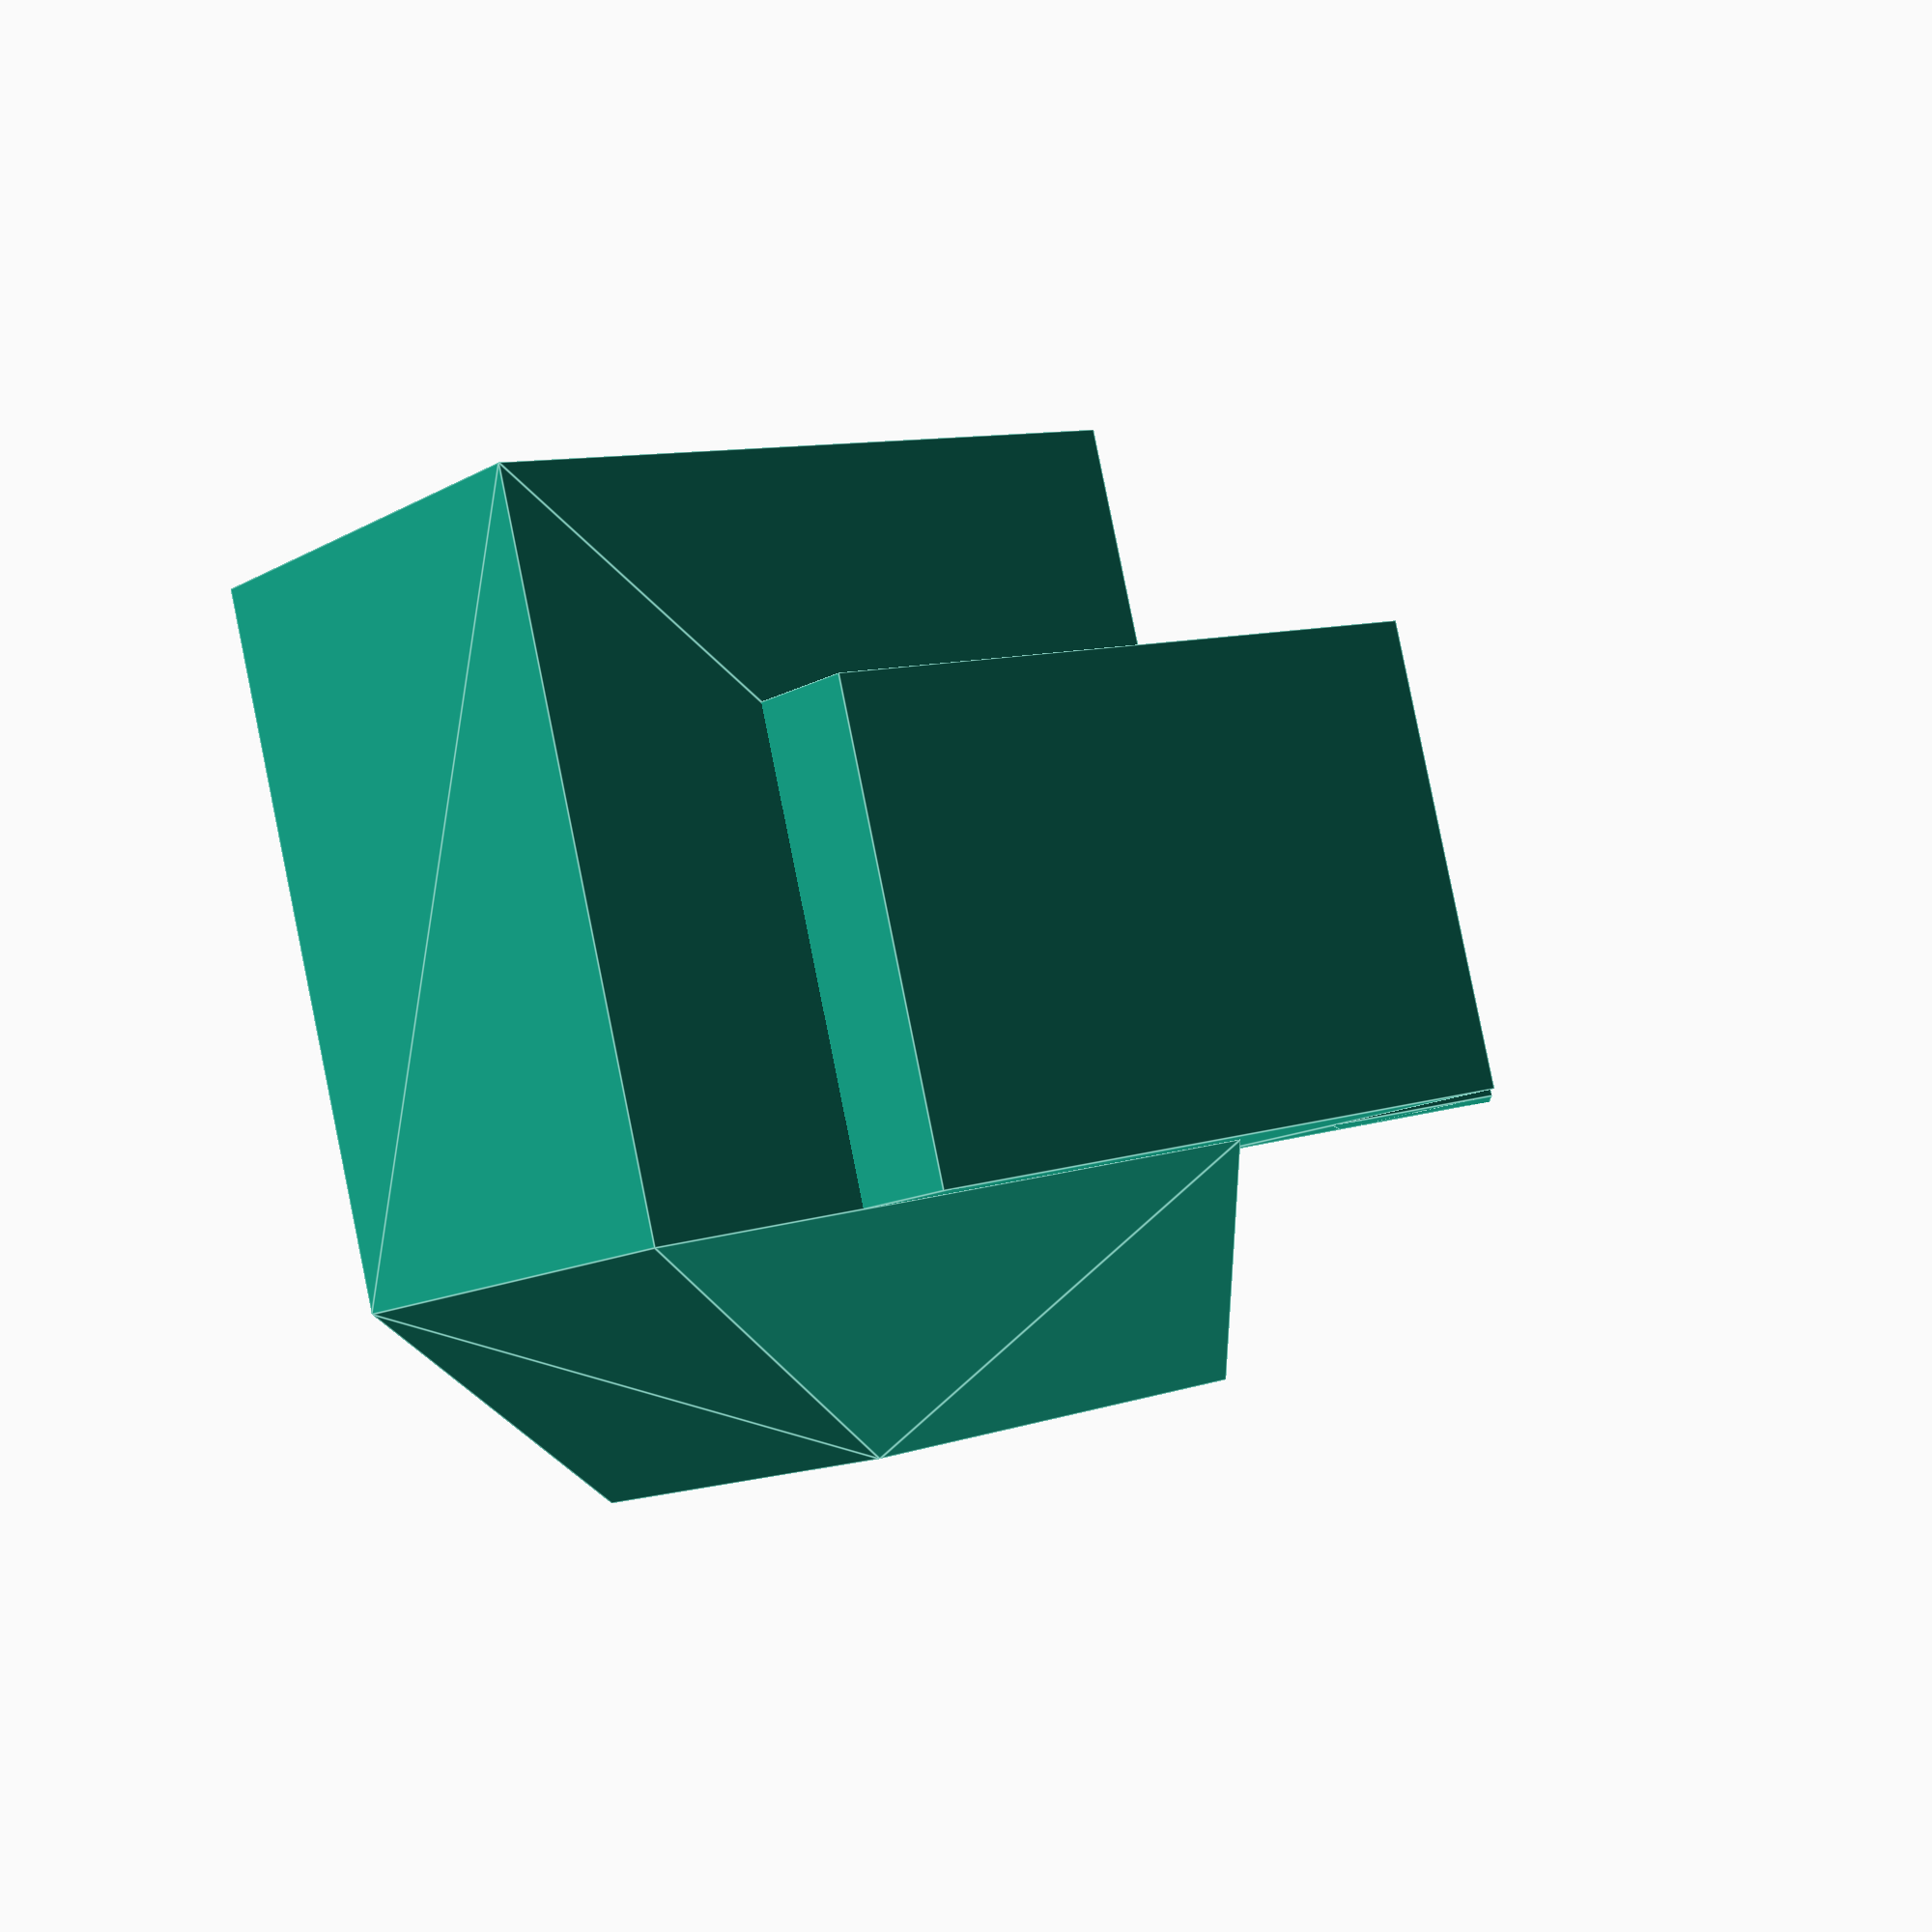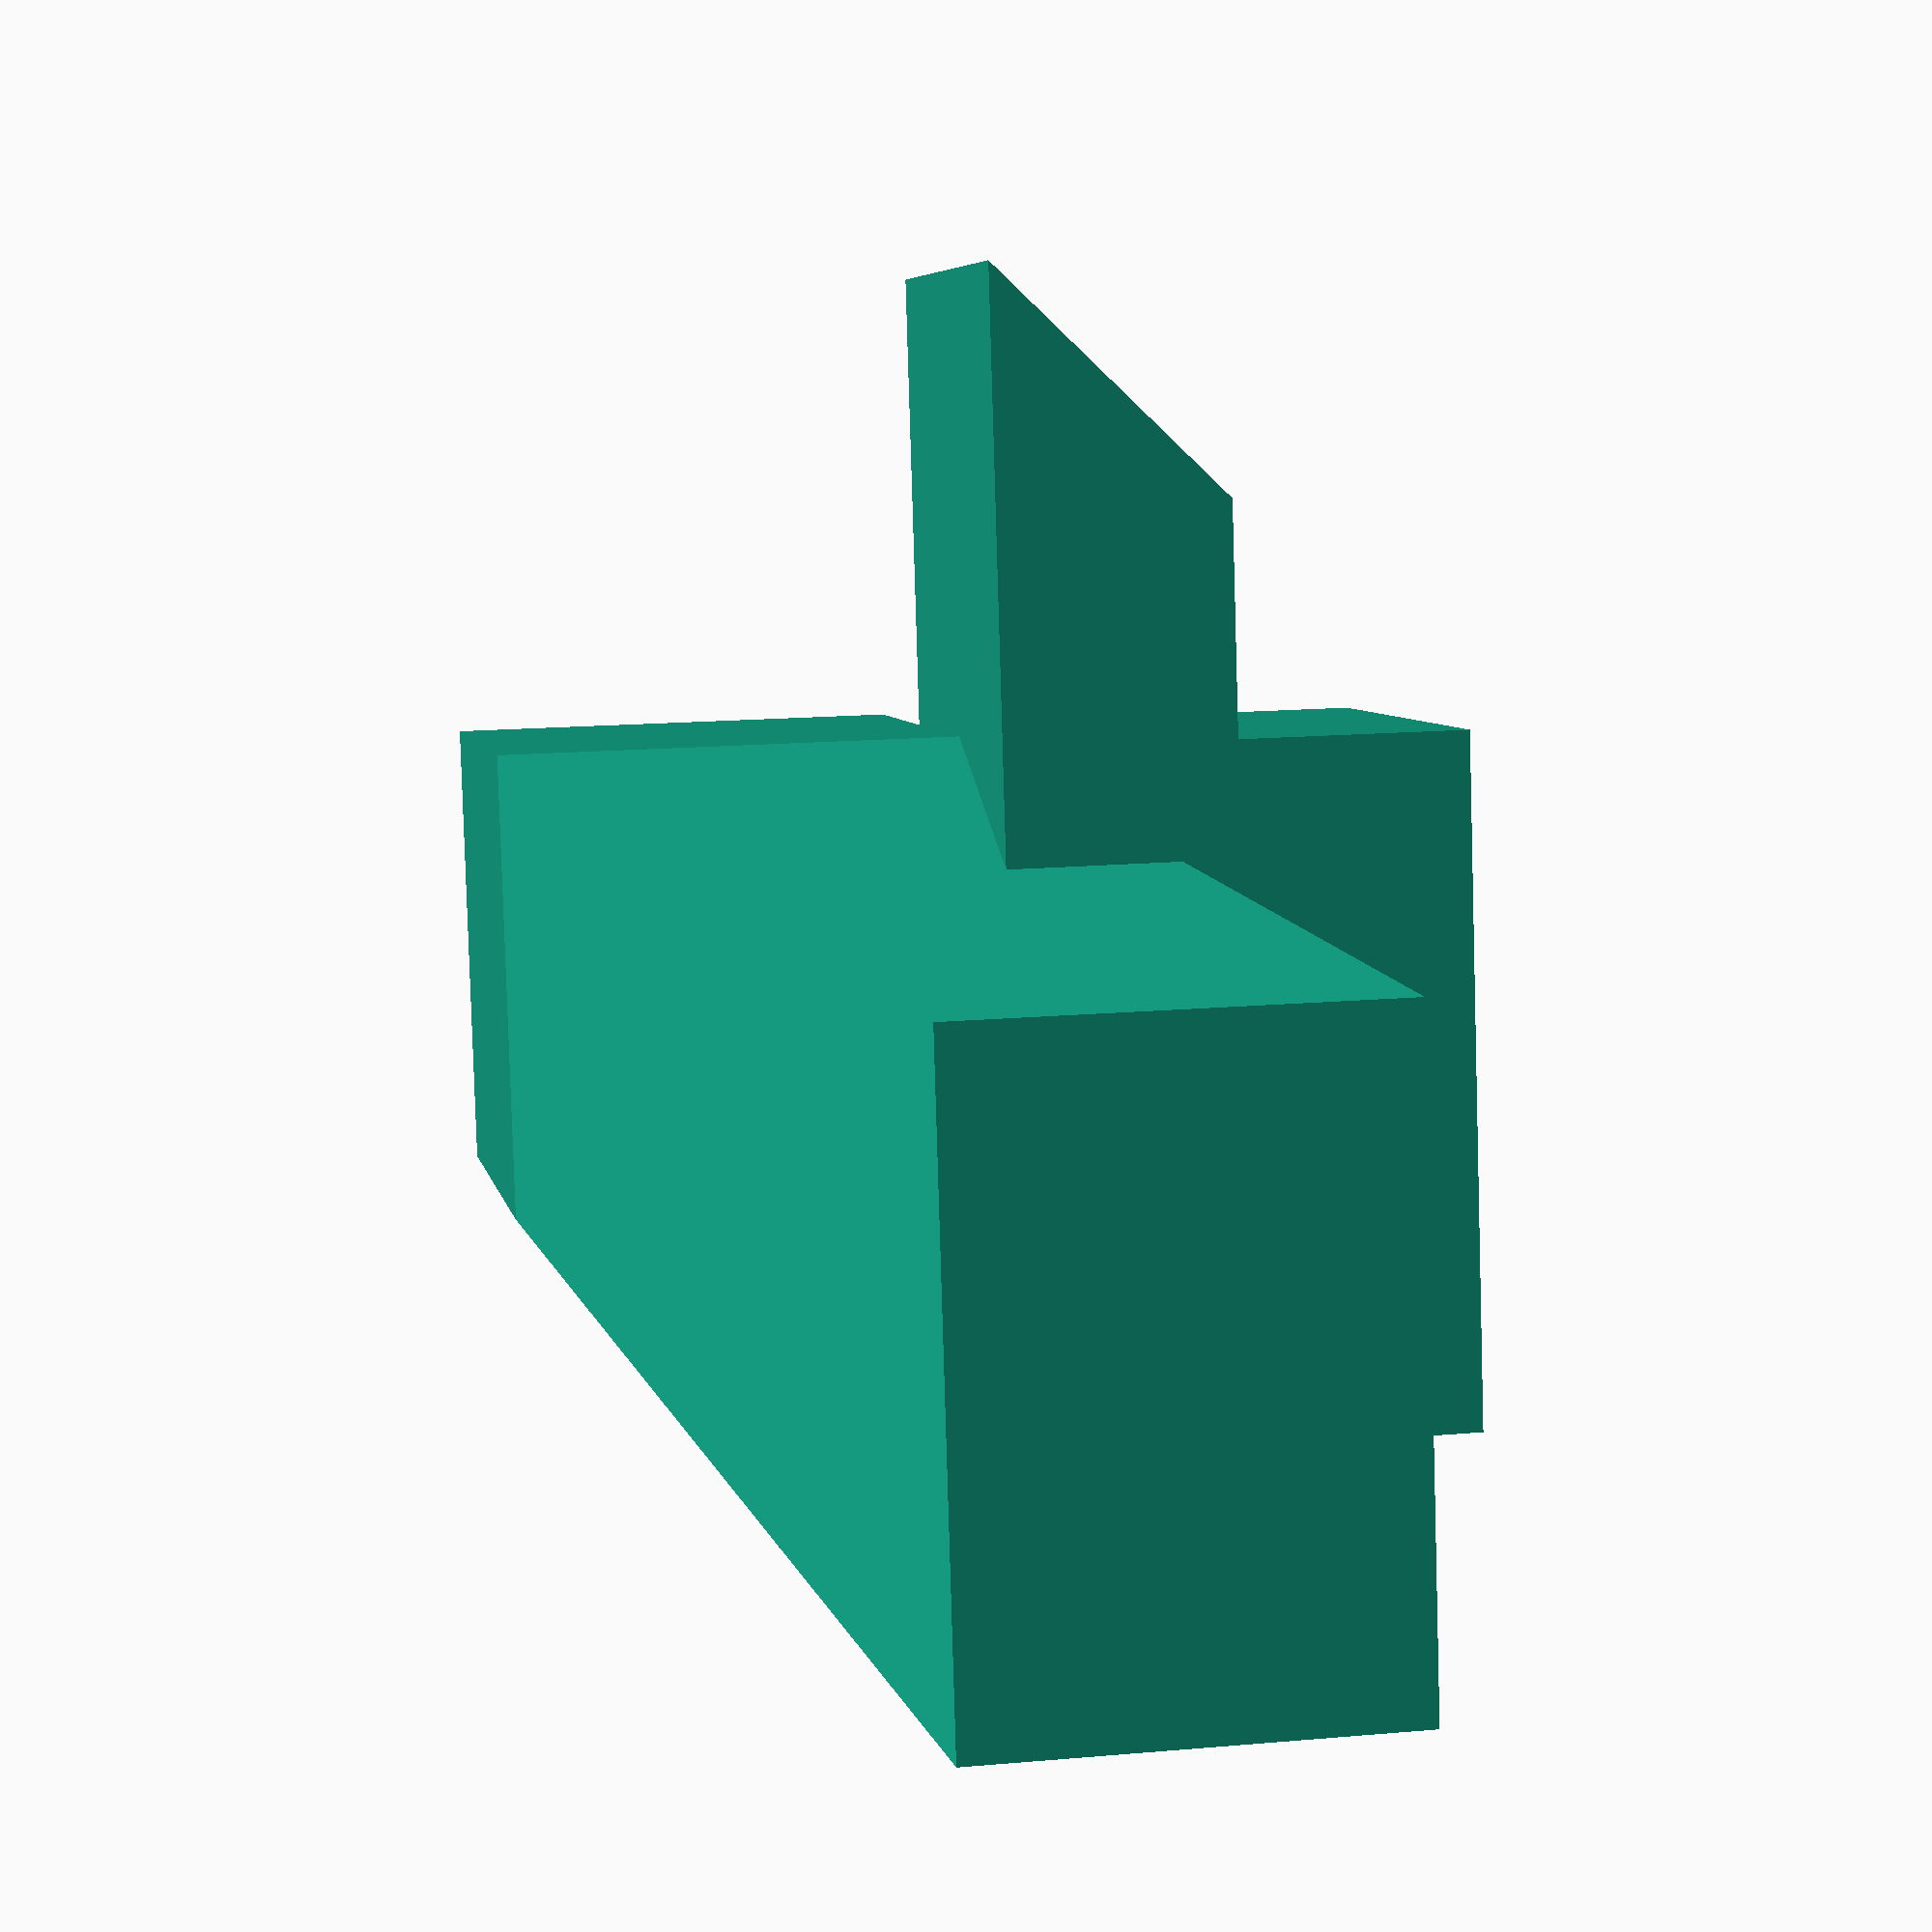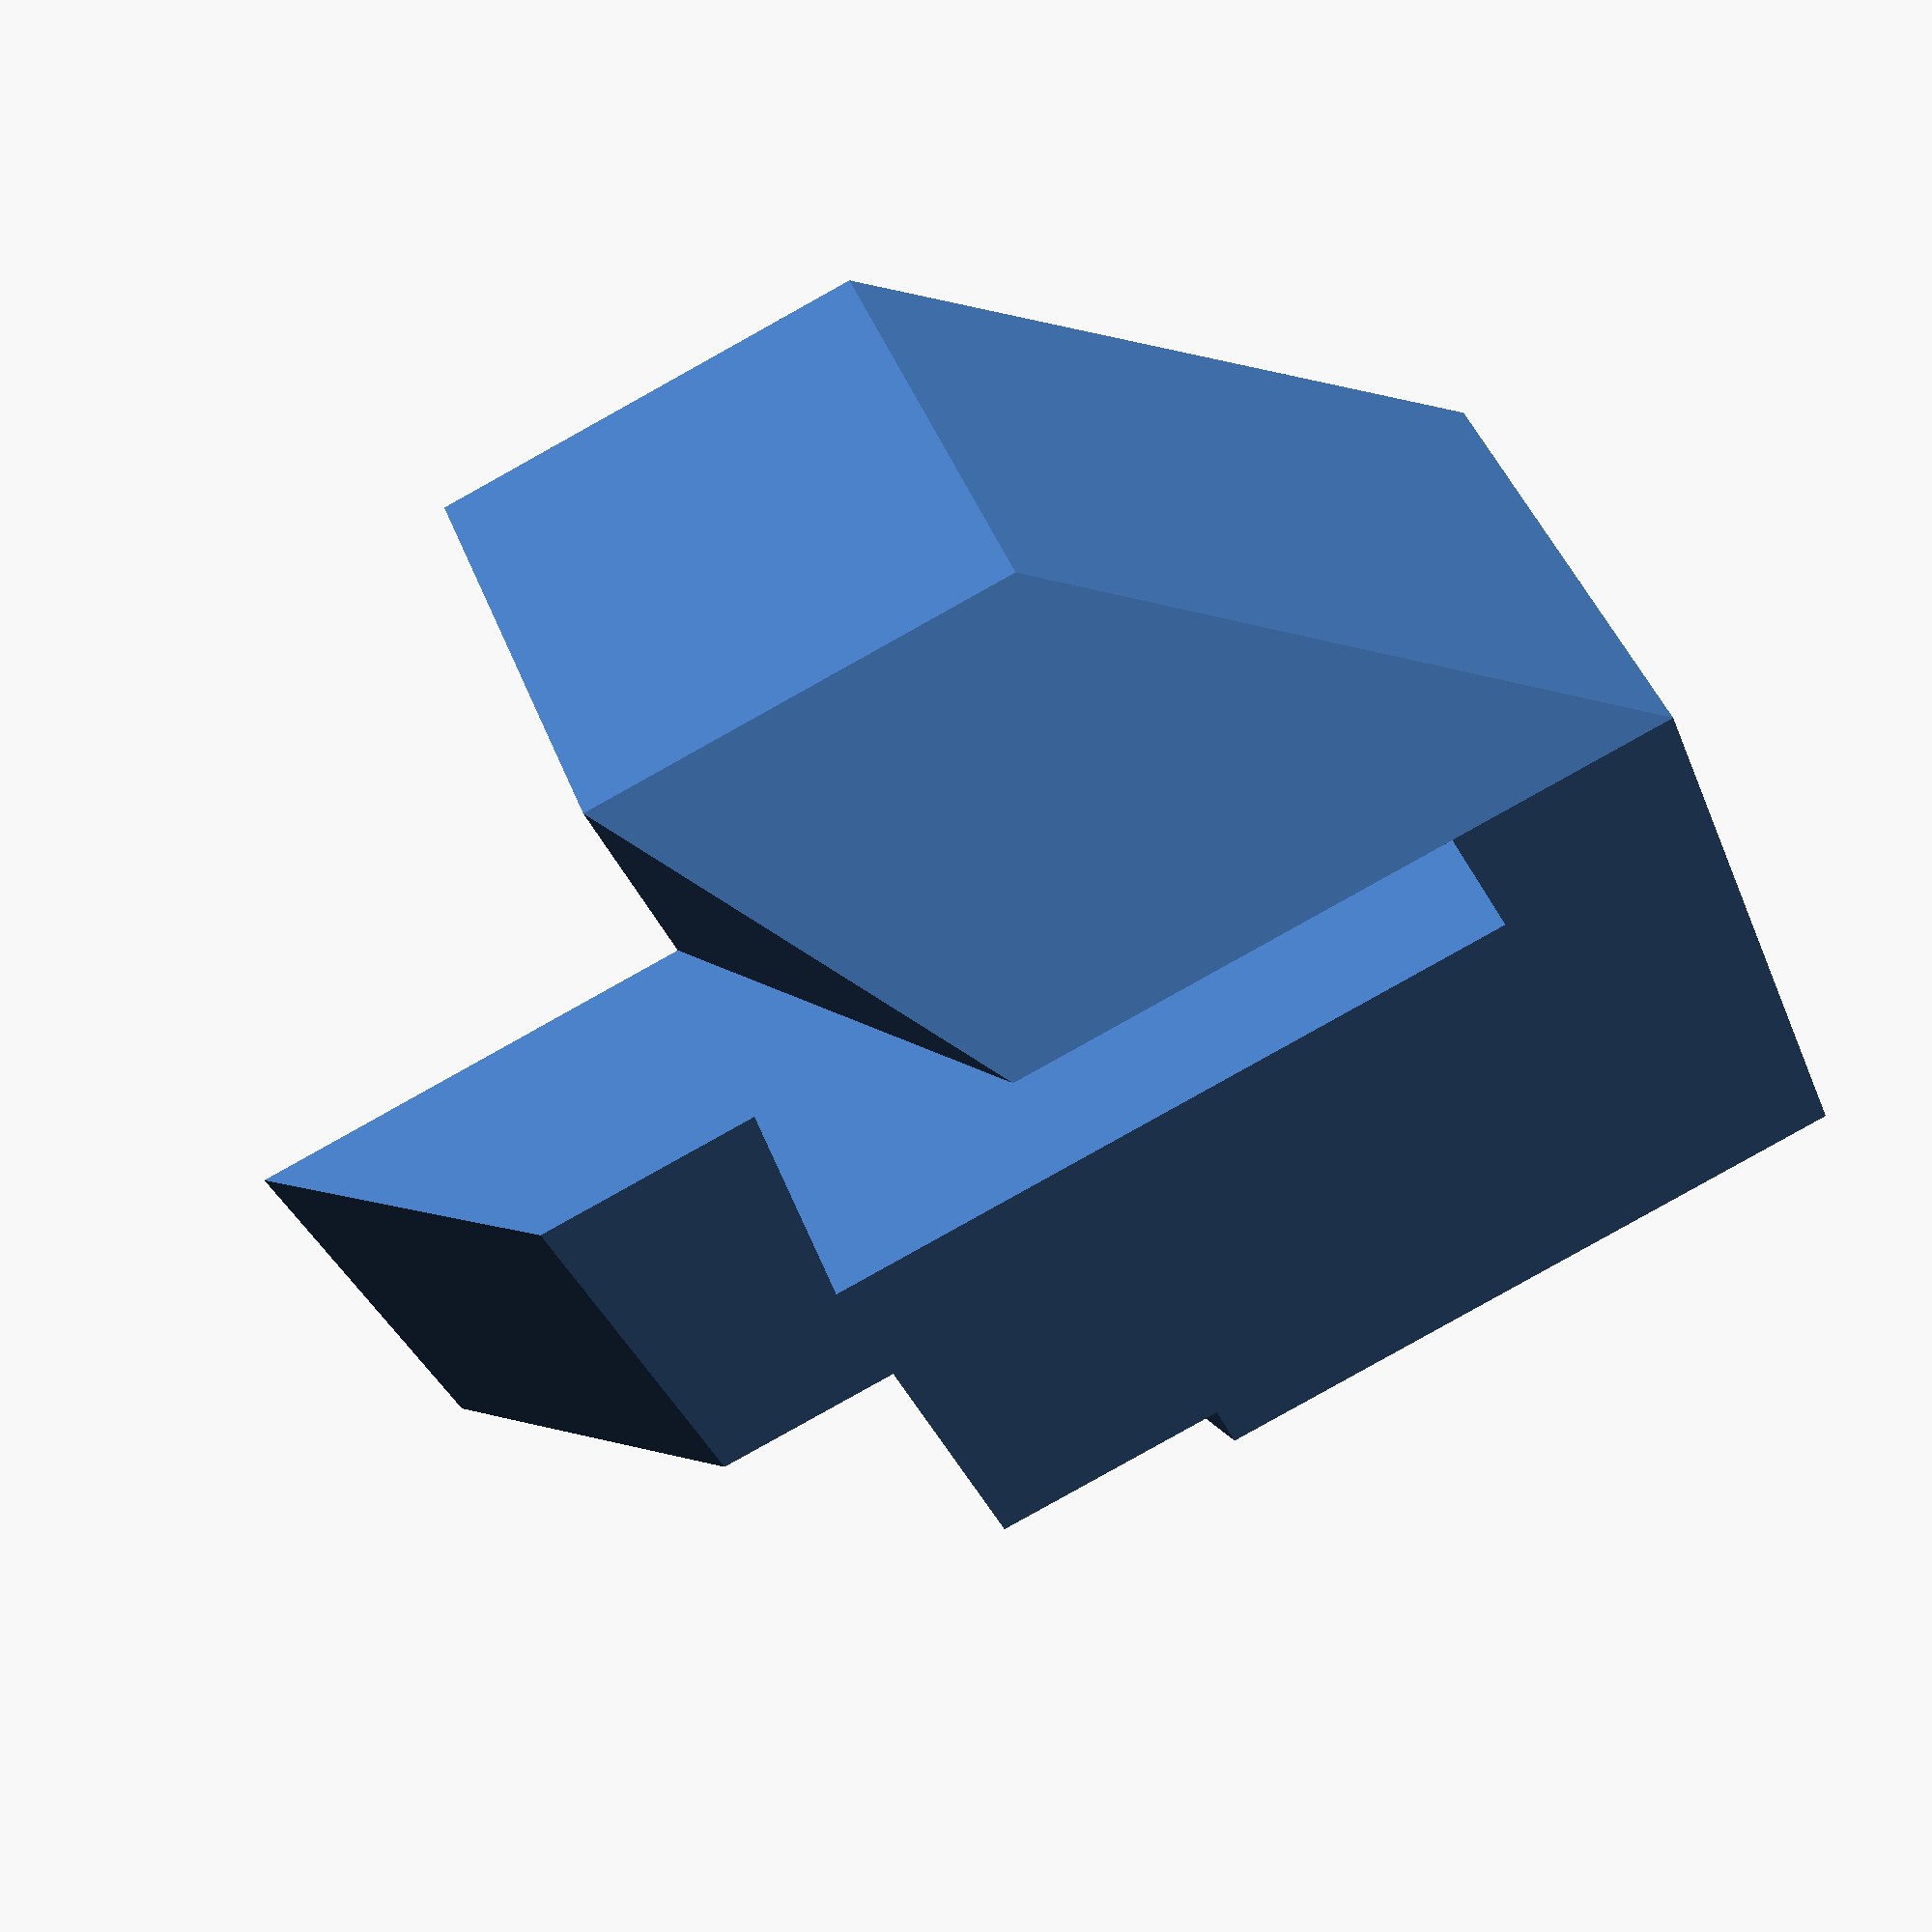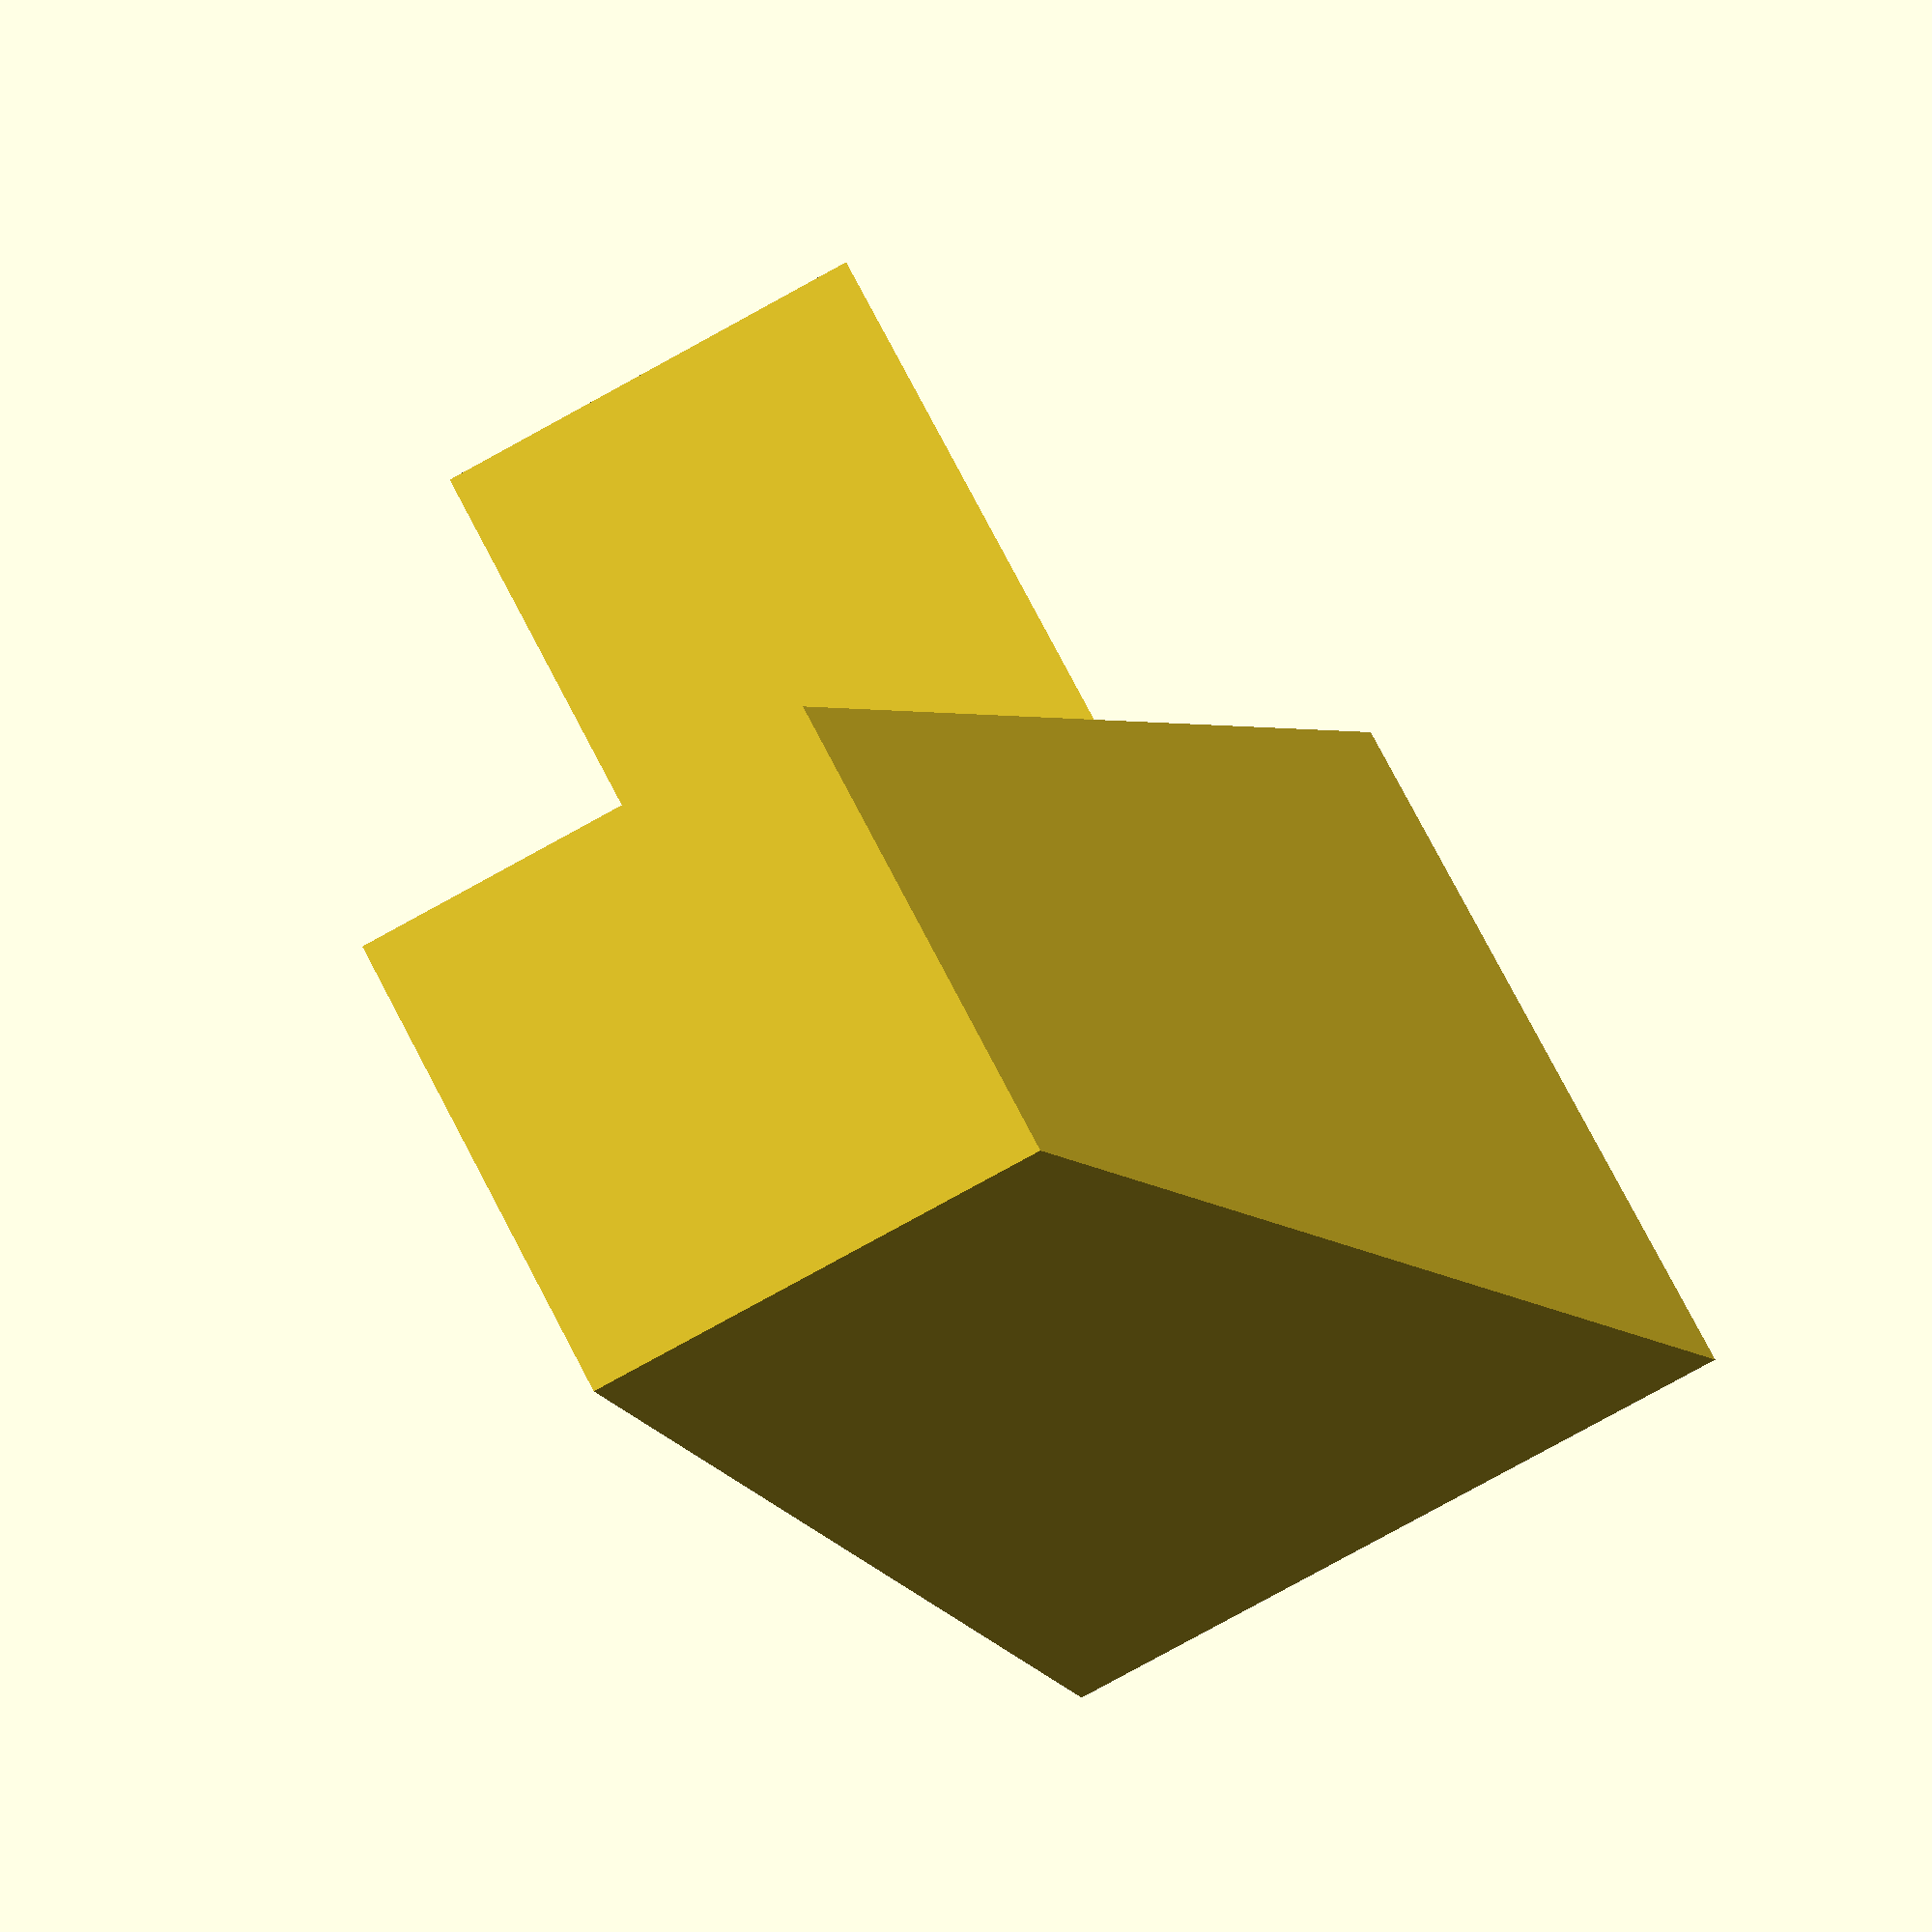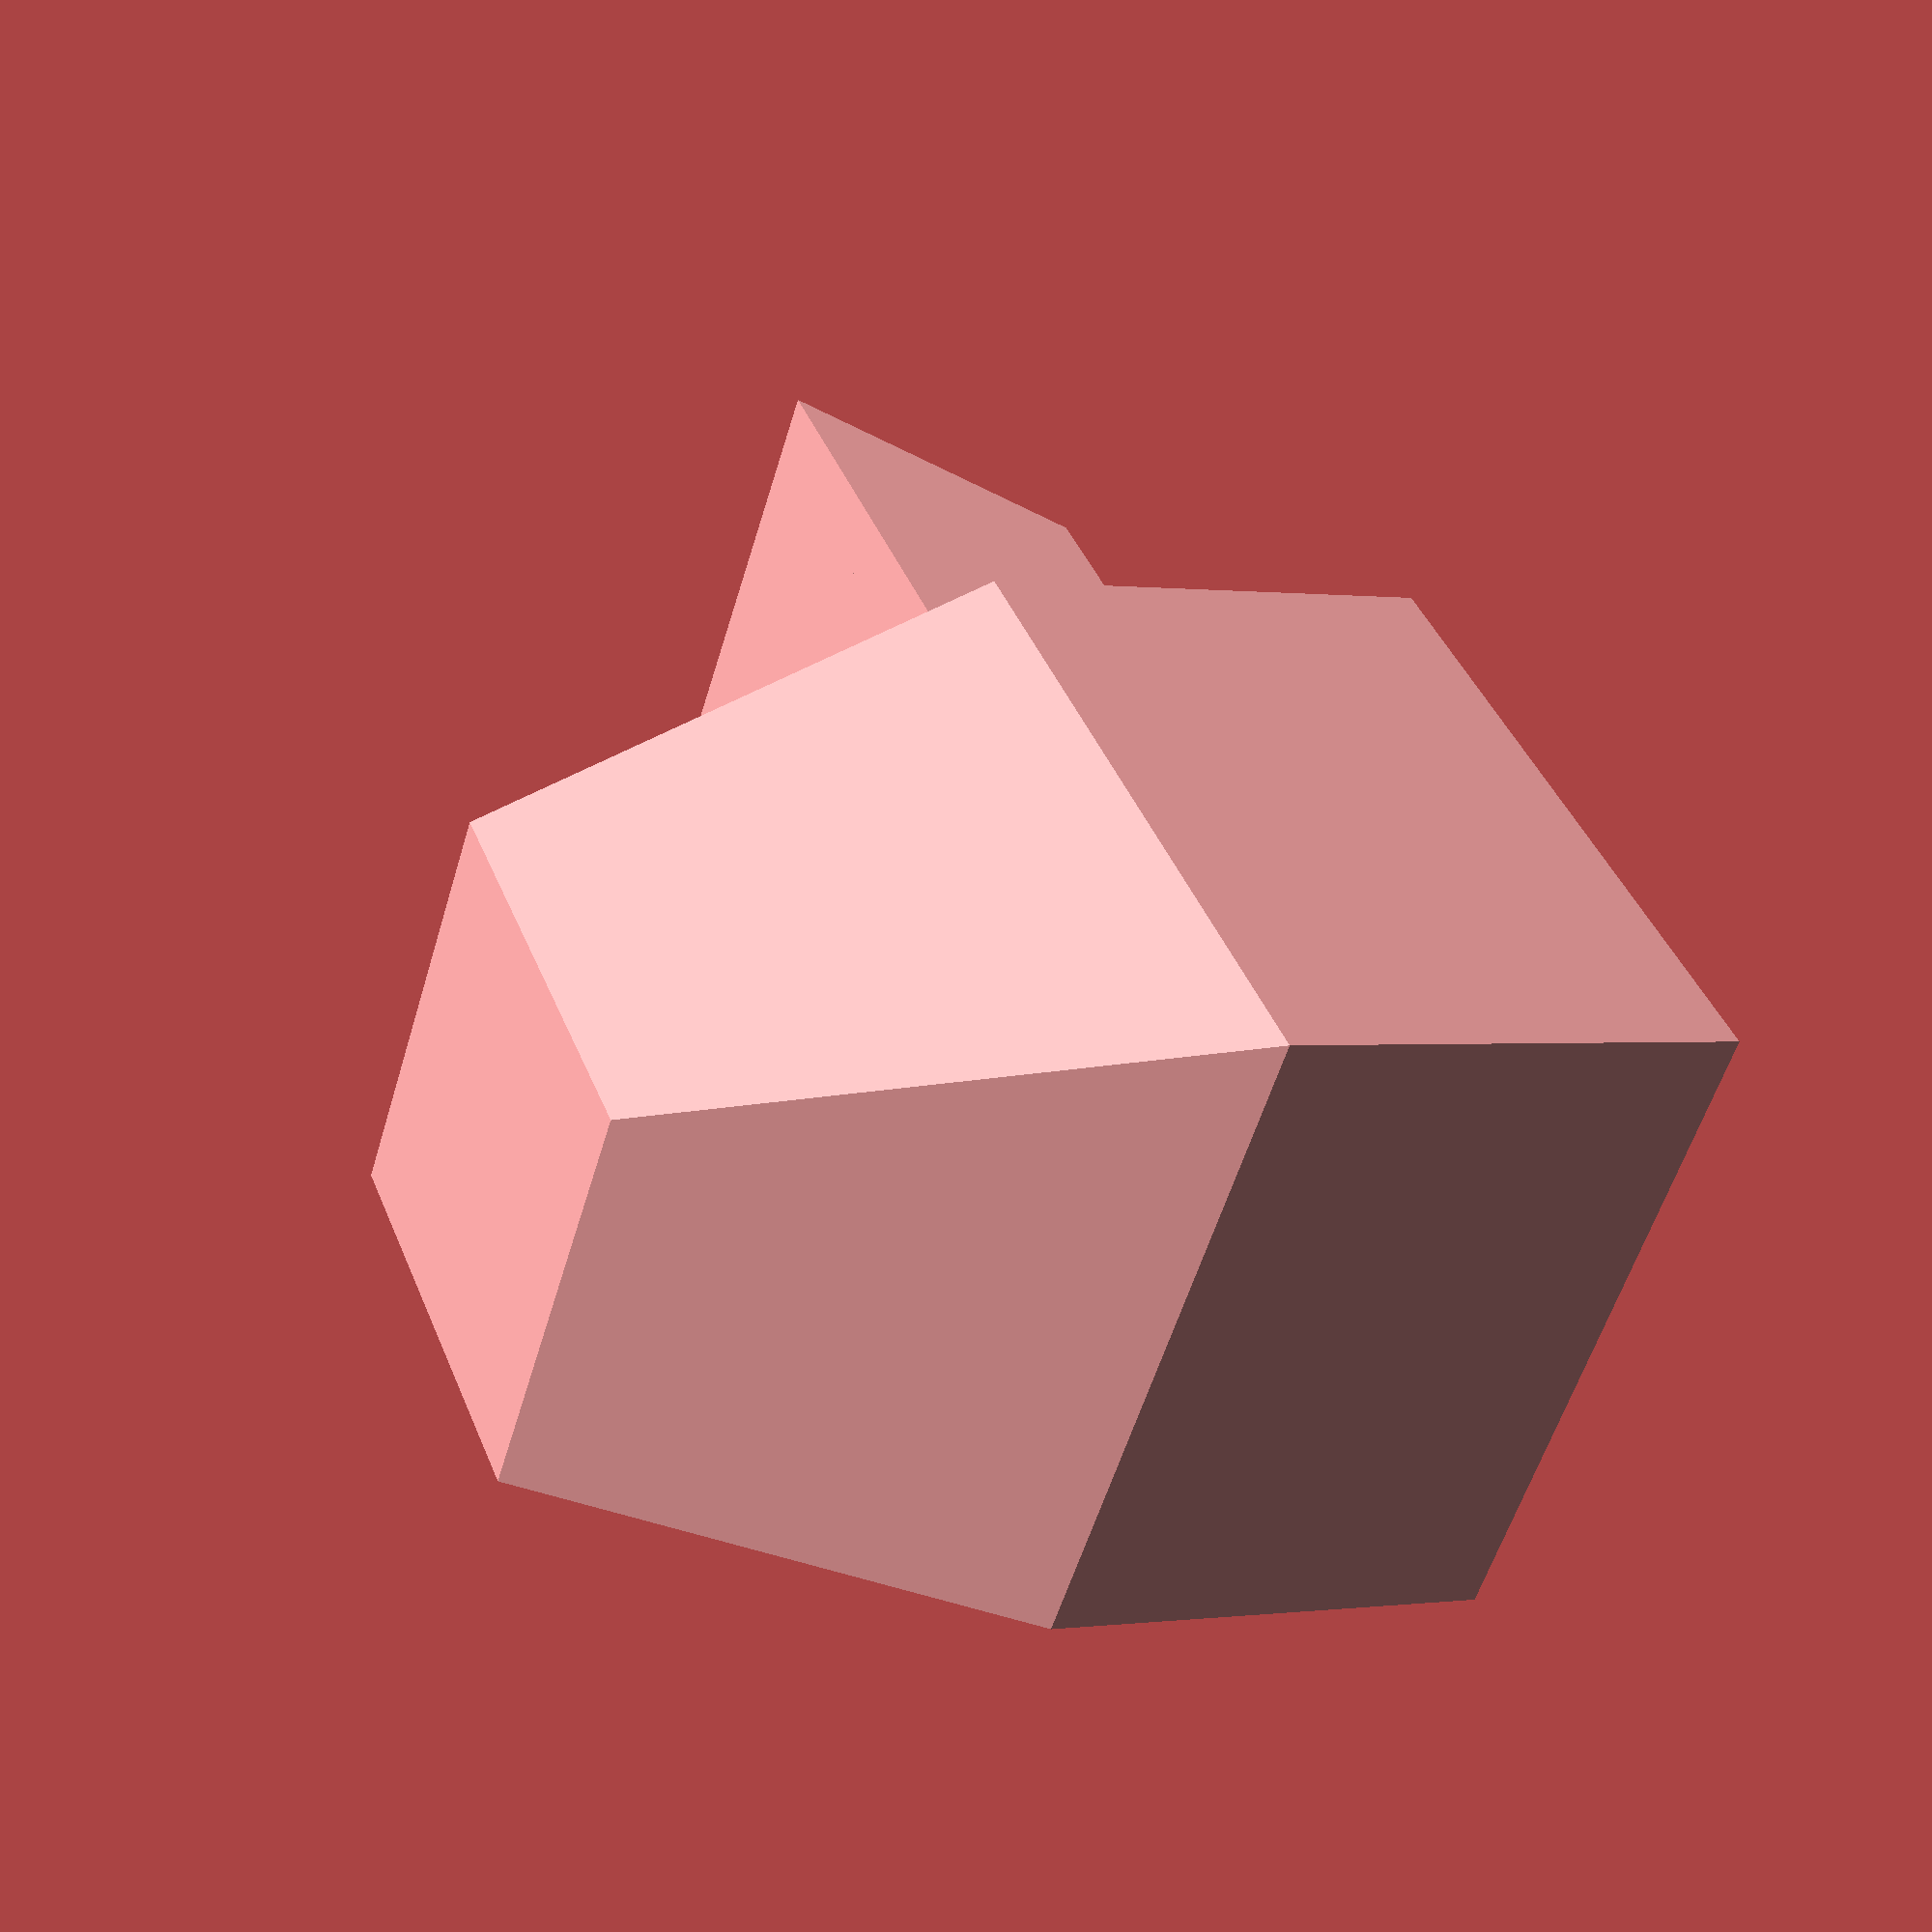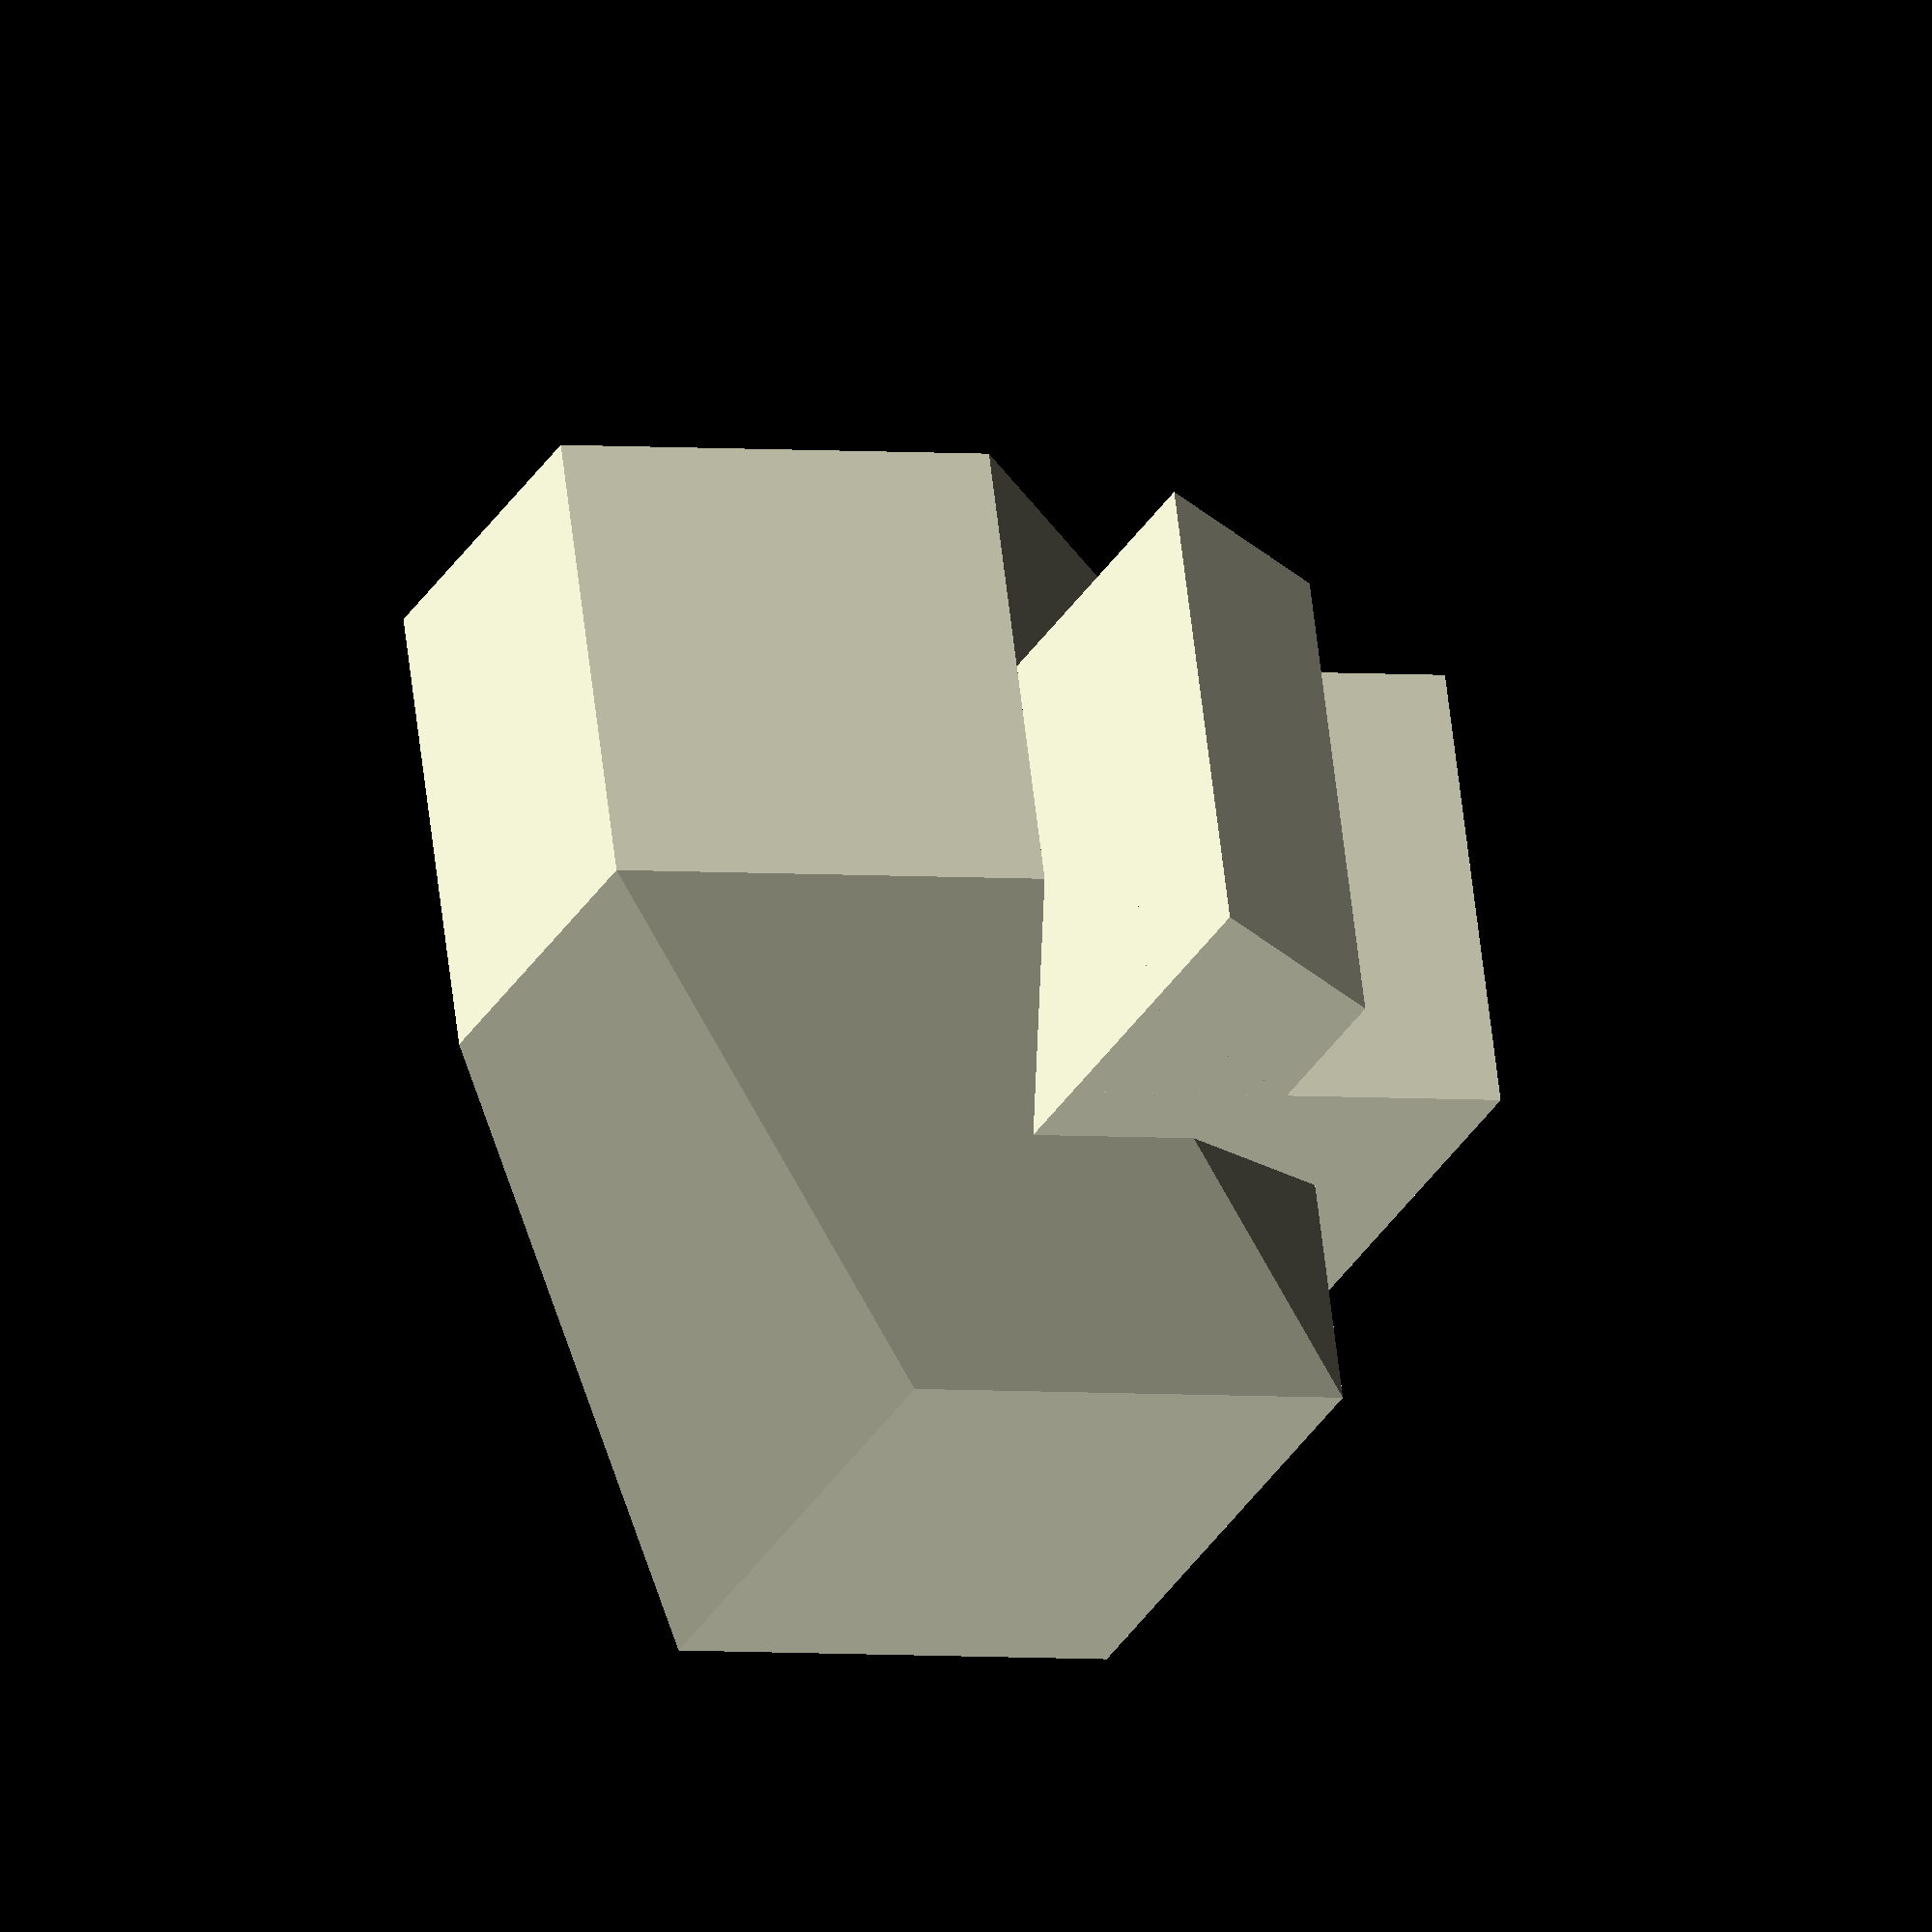
<openscad>
cube([30, 20, 20]);
translate([30, 0, 10]) {
	cube([10, 20, 10]);
	multmatrix([
			[1, 0, 1, 0],
			[0, 1, 0, 0],
			[0, 0, 1, 0],
			[0, 0, 0, 1]]) {
		cube([10, 20, 10]);
	}
}
hull() {
	translate([-10, -10, 5]) {
		cube([30, 30, 20]);
	}
	translate([10, 10, 20]) {
		cube([20, 20, 20]);
	}
}
</openscad>
<views>
elev=193.1 azim=14.7 roll=38.2 proj=p view=edges
elev=344.7 azim=260.6 roll=79.4 proj=p view=wireframe
elev=133.5 azim=201.1 roll=20.5 proj=p view=solid
elev=4.4 azim=241.9 roll=5.1 proj=p view=solid
elev=180.0 azim=38.3 roll=116.9 proj=p view=solid
elev=183.0 azim=160.5 roll=111.3 proj=o view=solid
</views>
